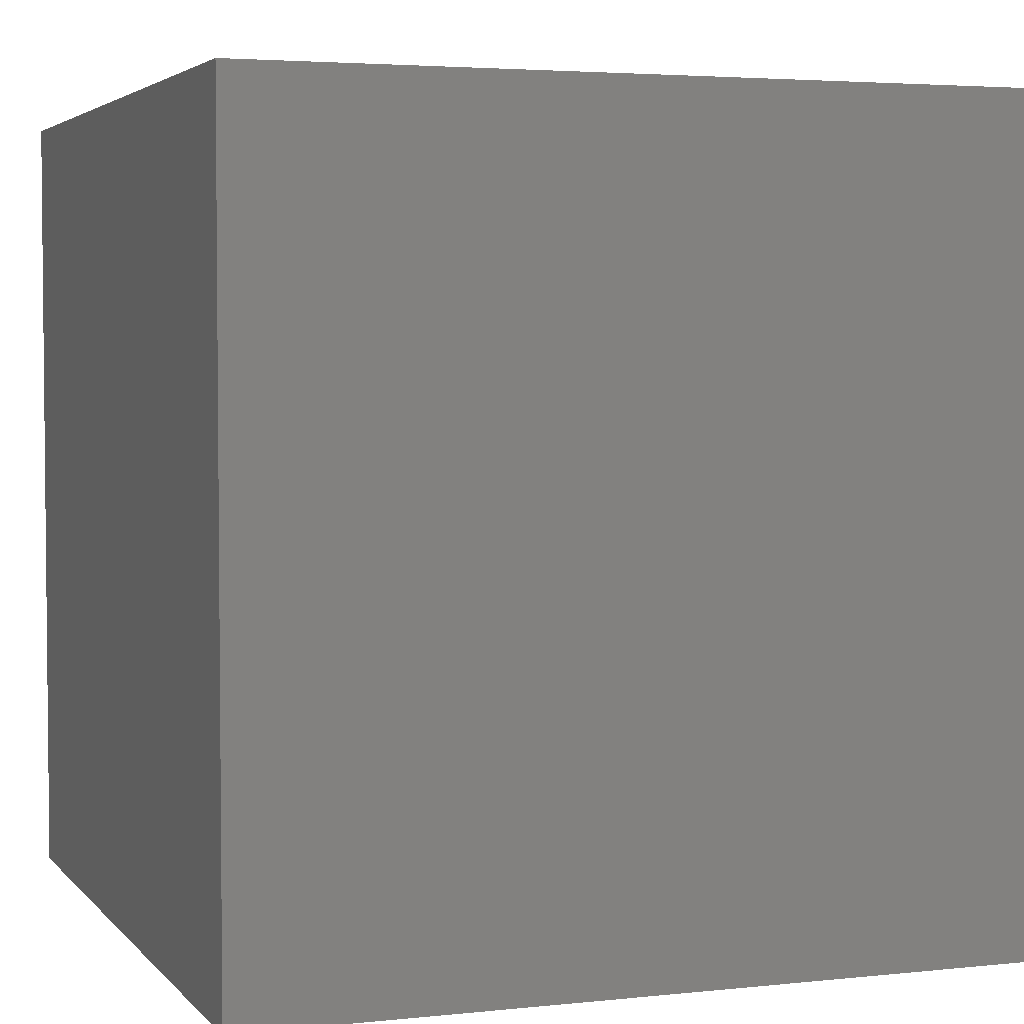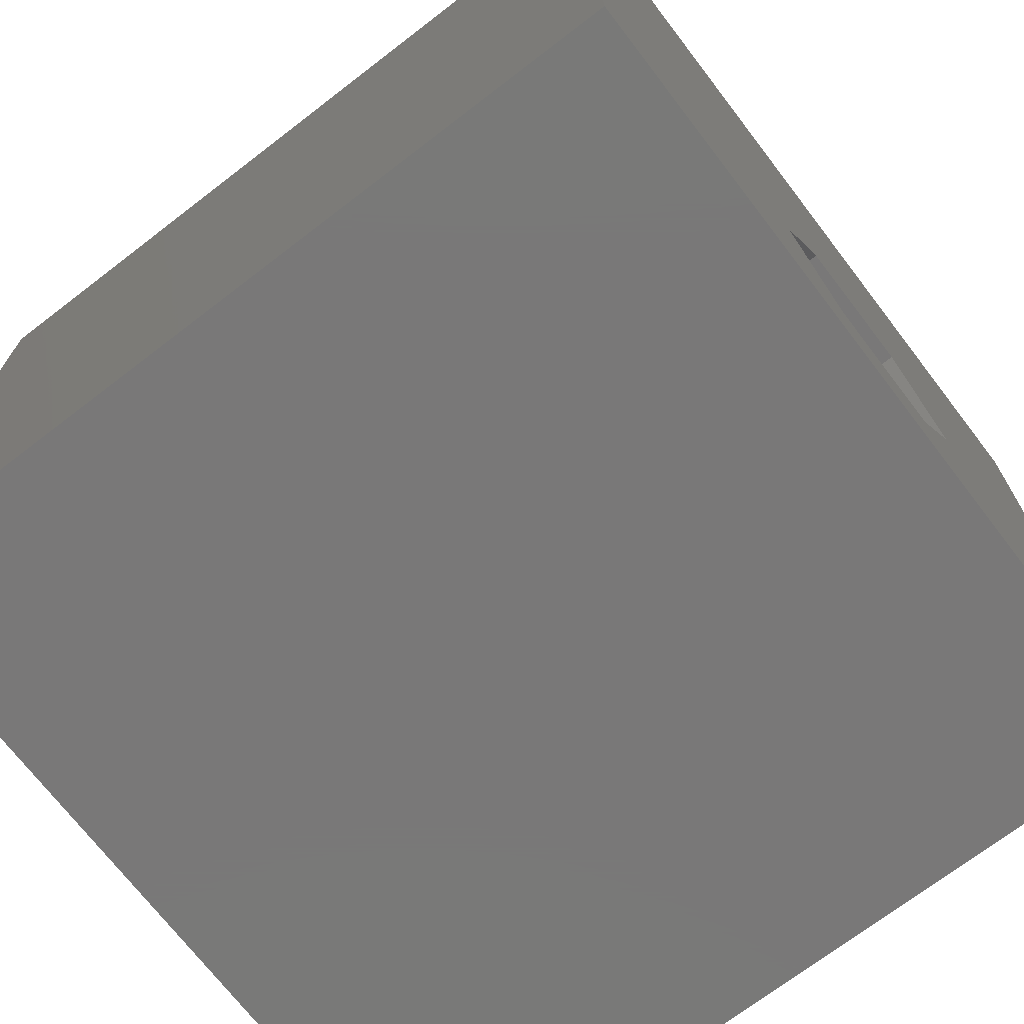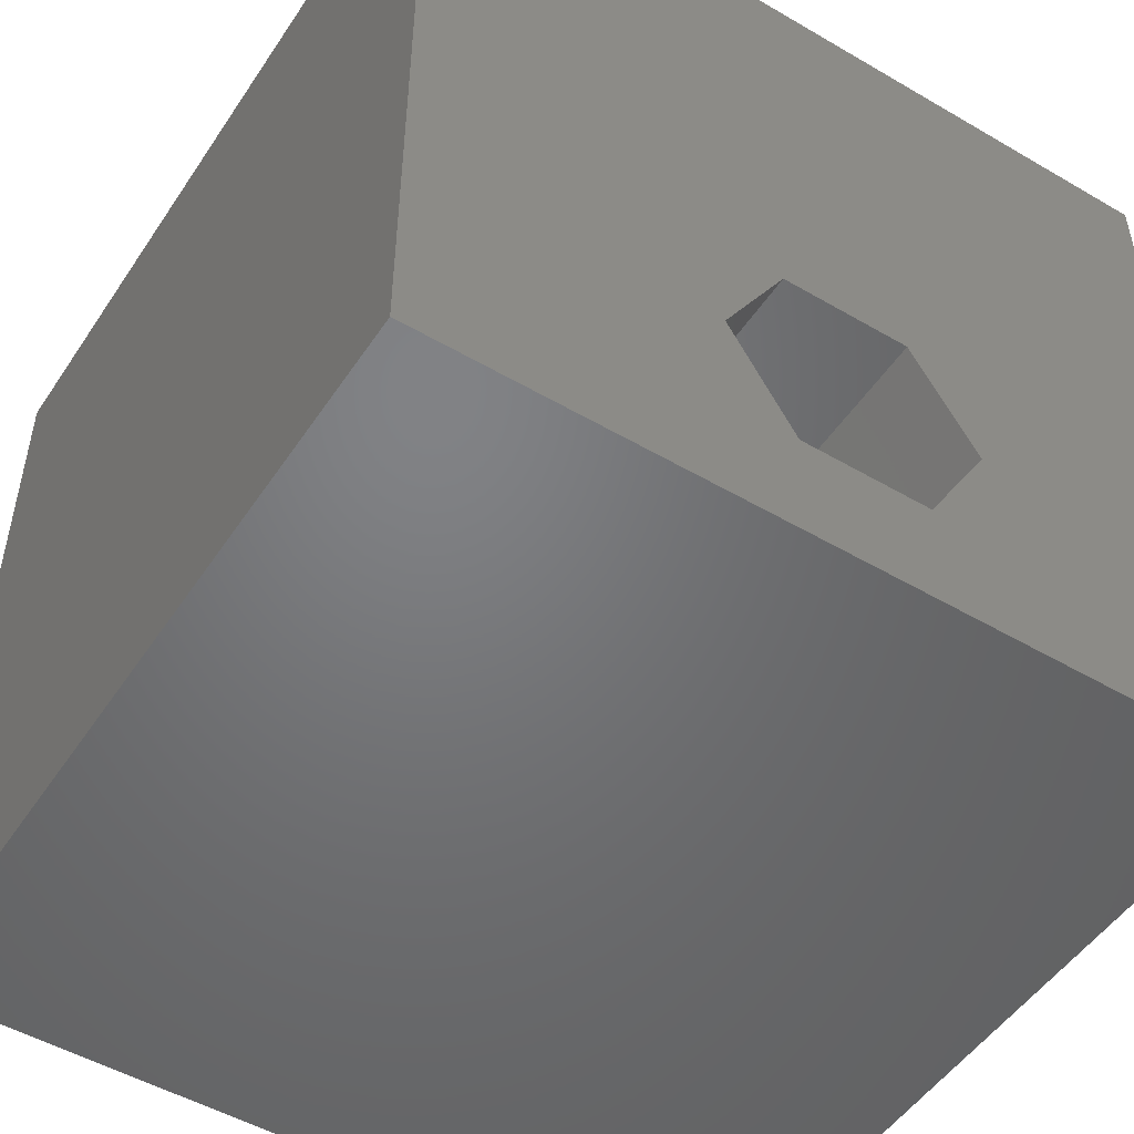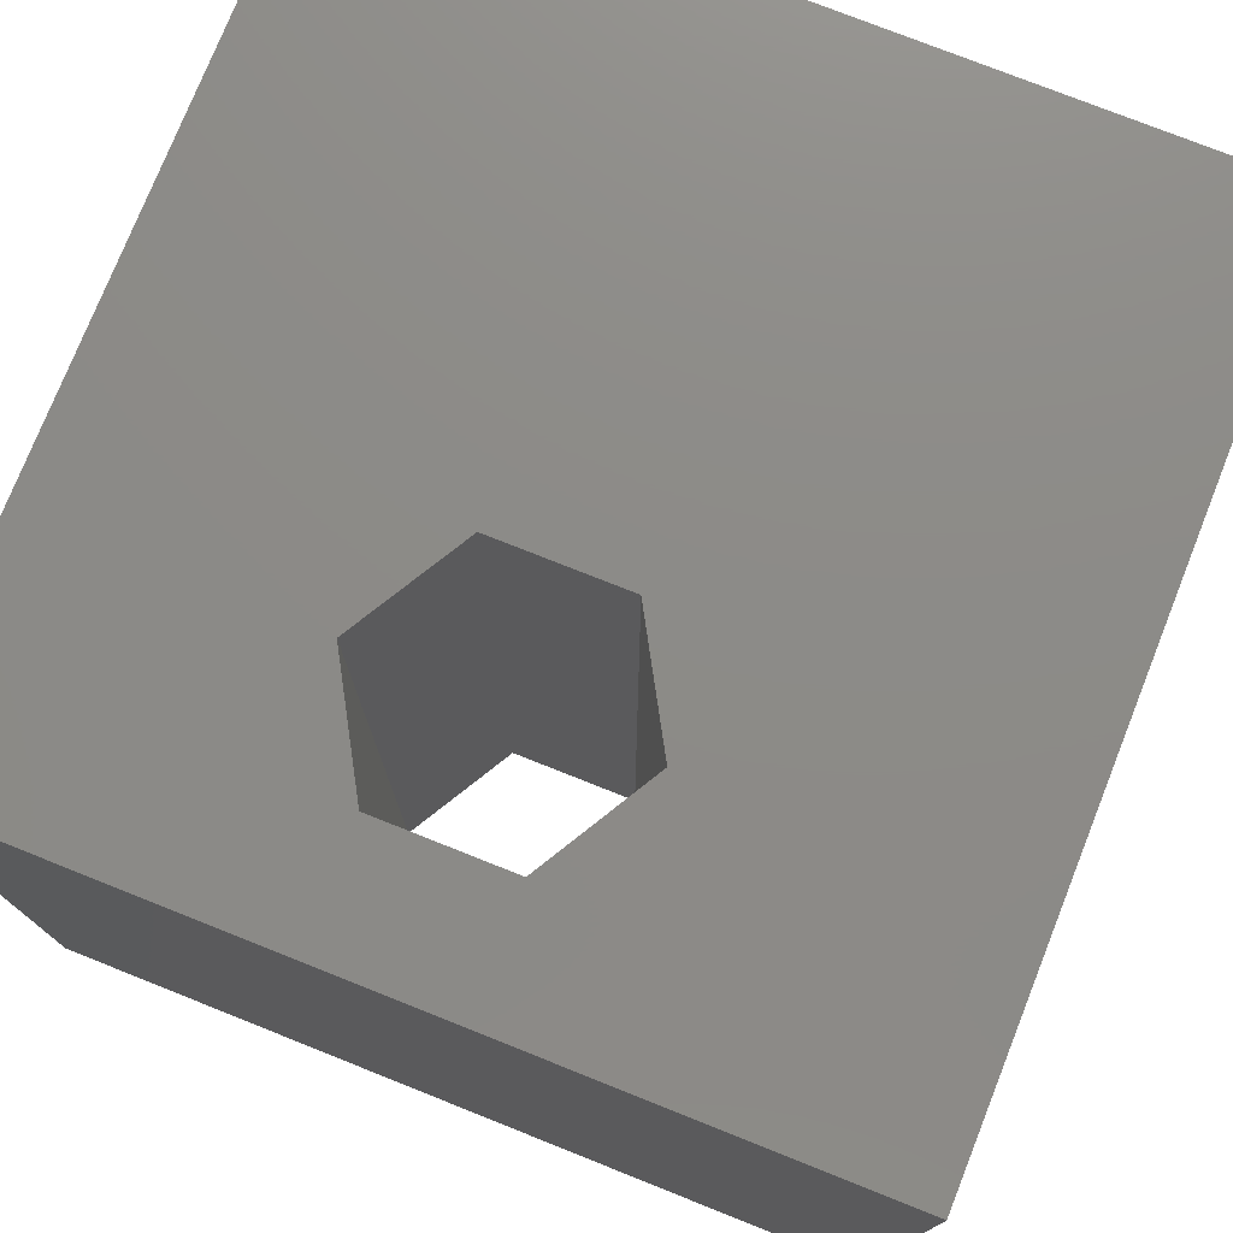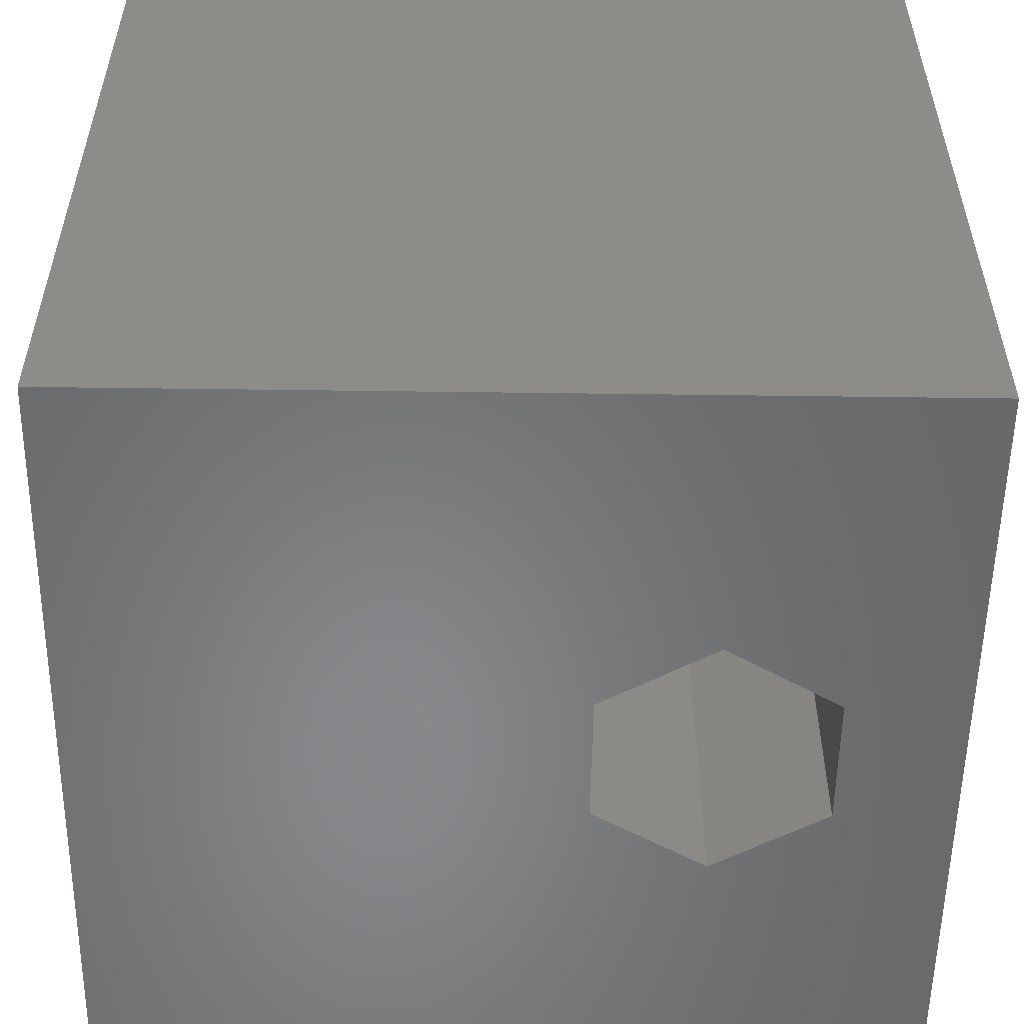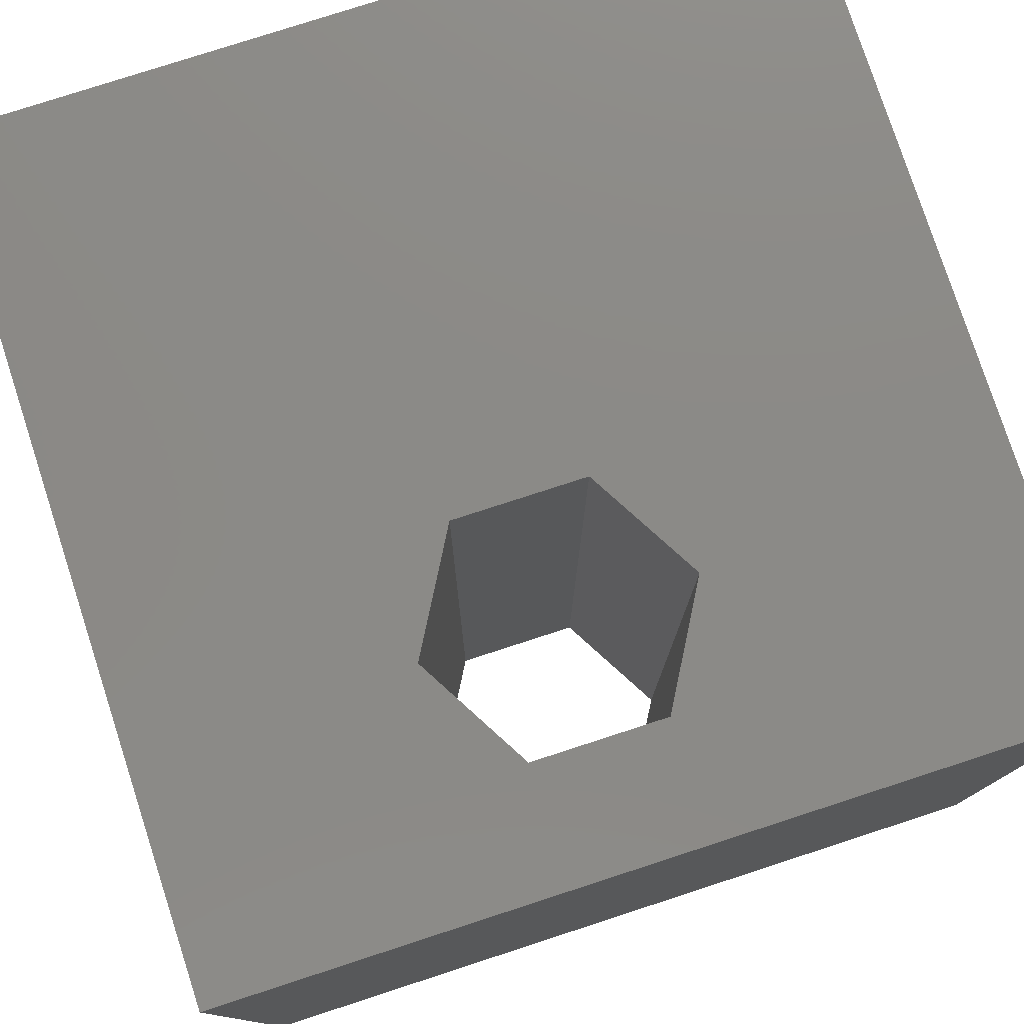
<metadata>
{"format":"stl","ext":"stl","renderer":"f3d","projection":"perspective","resolution":1024,"background":"white","views":[{"elev":3.7,"azim":-20.0,"up":"+Z"},{"elev":-71.4,"azim":127.5,"up":"+Y"},{"elev":-50.5,"azim":147.4,"up":"+Y"},{"elev":76.2,"azim":21.7,"up":"+Z"},{"elev":-54.7,"azim":-90.8,"up":"+Z"},{"elev":78.2,"azim":-18.0,"up":"+Z"}]}
</metadata>
<code>
# stl→obj: 20 verts, 40 faces
v 0 10 10
v 0 10 0
v 0 0 10
v 0 0 0
v 10 0 10
v 5.584 1.401 10
v 4.014 1.401 10
v 3.228 2.762 10
v 4.014 4.122 10
v 10 10 10
v 5.584 4.122 10
v 6.37 2.762 10
v 10 10 0
v 10 0 0
v 3.228 2.762 0
v 4.014 1.401 0
v 5.584 1.401 0
v 6.37 2.762 0
v 5.584 4.122 0
v 4.014 4.122 0
f 1 2 3
f 3 2 4
f 3 5 6
f 6 7 3
f 3 7 8
f 3 8 1
f 1 8 9
f 1 9 10
f 10 9 11
f 10 11 5
f 5 11 12
f 5 12 6
f 13 10 14
f 14 10 5
f 15 16 4
f 4 16 17
f 4 17 14
f 14 17 18
f 14 18 13
f 13 18 19
f 13 19 2
f 2 19 20
f 2 20 4
f 4 20 15
f 10 13 1
f 1 13 2
f 14 5 4
f 4 5 3
f 15 20 8
f 8 20 9
f 20 19 9
f 9 19 11
f 19 18 11
f 11 18 12
f 18 17 12
f 12 17 6
f 17 16 6
f 6 16 7
f 16 15 7
f 7 15 8

</code>
